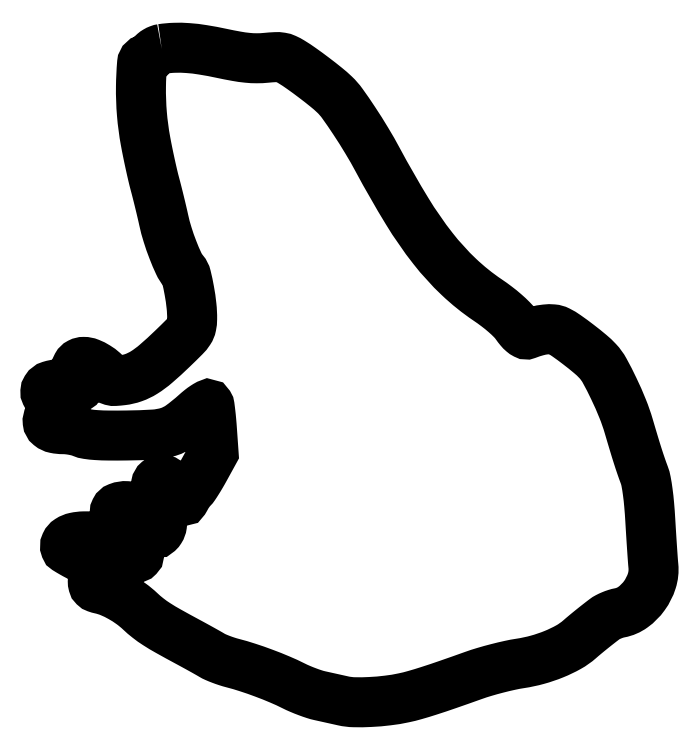
<metadata>
{"format":"dxf","ext":"dxf","renderer":"ezdxf+matplotlib","layout":"modelspace","background":"white","min_lineweight":24,"dpi":150}
</metadata>
<code>
0
SECTION
2
ENTITIES
0
POLYLINE
8
0
66
1
70
1
0
VERTEX
8
0
10
48.71
20
272.3
42
0.05356
0
VERTEX
8
0
10
47.56
20
272
42
0.04216
0
VERTEX
8
0
10
46.39
20
271.4
42
0.04346
0
VERTEX
8
0
10
45.39
20
270.7
42
0.07679
0
VERTEX
8
0
10
44.72
20
269.9
42
-0.03859
0
VERTEX
8
0
10
44.18
20
269.2
42
-0.04185
0
VERTEX
8
0
10
43.54
20
268.6
42
-0.04589
0
VERTEX
8
0
10
42.91
20
268.1
42
-0.1276
0
VERTEX
8
0
10
42.39
20
268
42
0.3907
0
VERTEX
8
0
10
40.51
20
266.3
42
0.017
0
VERTEX
8
0
10
40.06
20
256.6
42
0.02408
0
VERTEX
8
0
10
40.46
20
245.2
42
0.02447
0
VERTEX
8
0
10
41.94
20
234
42
0.004931
0
VERTEX
8
0
10
42.83
20
229.4
42
0.003616
0
VERTEX
8
0
10
43.89
20
224.4
42
0.003654
0
VERTEX
8
0
10
44.97
20
219.6
42
0.008097
0
VERTEX
8
0
10
45.88
20
216
42
-0.003599
0
VERTEX
8
0
10
46.77
20
212.6
42
-0.002131
0
VERTEX
8
0
10
47.79
20
208.5
42
-0.002132
0
VERTEX
8
0
10
48.76
20
204.4
42
-0.003663
0
VERTEX
8
0
10
49.54
20
201
42
0.02167
0
VERTEX
8
0
10
51.14
20
195
42
0.01675
0
VERTEX
8
0
10
53.37
20
188.6
42
0.01587
0
VERTEX
8
0
10
55.77
20
183
42
0.06644
0
VERTEX
8
0
10
57.74
20
179.9
42
-0.1161
0
VERTEX
8
0
10
58.95
20
177.4
42
-0.01423
0
VERTEX
8
0
10
60.18
20
171.6
42
-0.01795
0
VERTEX
8
0
10
61.09
20
165.3
42
-0.02947
0
VERTEX
8
0
10
61.36
20
159.9
42
-0.04711
0
VERTEX
8
0
10
61.05
20
157
42
-0.09709
0
VERTEX
8
0
10
60.18
20
154.9
42
-0.04973
0
VERTEX
8
0
10
58.2
20
152.4
42
-0.005428
0
VERTEX
8
0
10
53.07
20
147.4
42
-0.01248
0
VERTEX
8
0
10
46.31
20
141.2
42
-0.03876
0
VERTEX
8
0
10
41.35
20
137.6
42
-0.05506
0
VERTEX
8
0
10
36.96
20
135.4
42
-0.05556
0
VERTEX
8
0
10
32.22
20
134.3
42
-0.01284
0
VERTEX
8
0
10
29.33
20
134.1
42
-0.07964
0
VERTEX
8
0
10
27.85
20
134.2
42
-0.1386
0
VERTEX
8
0
10
26.88
20
134.8
42
-0.06937
0
VERTEX
8
0
10
26.04
20
135.9
42
0.08944
0
VERTEX
8
0
10
24.42
20
138
42
0.04228
0
VERTEX
8
0
10
21.7
20
140
42
0.04229
0
VERTEX
8
0
10
18.7
20
141.5
42
0.09602
0
VERTEX
8
0
10
16.22
20
142
42
0.1199
0
VERTEX
8
0
10
14.56
20
141.6
42
0.1489
0
VERTEX
8
0
10
13.43
20
140.5
42
0.1682
0
VERTEX
8
0
10
13.19
20
139.1
42
0.157
0
VERTEX
8
0
10
13.87
20
137.7
42
-0.1272
0
VERTEX
8
0
10
14.67
20
136.4
42
-0.06641
0
VERTEX
8
0
10
14.97
20
134.4
42
-0.06891
0
VERTEX
8
0
10
14.73
20
132.5
42
-0.1913
0
VERTEX
8
0
10
13.96
20
131.5
42
-0.1215
0
VERTEX
8
0
10
13.45
20
131.3
42
-0.06861
0
VERTEX
8
0
10
12.81
20
131.4
42
-0.062
0
VERTEX
8
0
10
12.14
20
131.6
42
-0.06032
0
VERTEX
8
0
10
11.53
20
132
42
0.1553
0
VERTEX
8
0
10
9.377
20
132.8
42
0.04654
0
VERTEX
8
0
10
5.795
20
132.8
42
0.04615
0
VERTEX
8
0
10
2.328
20
132.1
42
0.1812
0
VERTEX
8
0
10
0.6234
20
130.8
42
0.1253
0
VERTEX
8
0
10
0.2809
20
129.7
42
0.1297
0
VERTEX
8
0
10
0.4971
20
128.6
42
0.06641
0
VERTEX
8
0
10
1.407
20
127.3
42
0.01344
0
VERTEX
8
0
10
3.391
20
125.1
42
-0.004996
0
VERTEX
8
0
10
5.807
20
122.6
42
-0.1002
0
VERTEX
8
0
10
6.364
20
121.7
42
-0.3995
0
VERTEX
8
0
10
6.14
20
121.2
42
-0.06452
0
VERTEX
8
0
10
4.972
20
120.8
42
0.05655
0
VERTEX
8
0
10
4.027
20
120.6
42
0.04275
0
VERTEX
8
0
10
3.064
20
120.1
42
0.04371
0
VERTEX
8
0
10
2.225
20
119.5
42
0.07329
0
VERTEX
8
0
10
1.66
20
118.8
42
0.1696
0
VERTEX
8
0
10
1.237
20
117
42
0.1975
0
VERTEX
8
0
10
2.105
20
115.4
42
0.1194
0
VERTEX
8
0
10
4.34
20
114.3
42
0.05086
0
VERTEX
8
0
10
7.655
20
114
42
-0.02652
0
VERTEX
8
0
10
9.59
20
113.9
42
-0.01832
0
VERTEX
8
0
10
11.76
20
113.6
42
-0.01852
0
VERTEX
8
0
10
13.83
20
113.1
42
-0.03561
0
VERTEX
8
0
10
15.44
20
112.6
42
0.06243
0
VERTEX
8
0
10
17.84
20
111.9
42
0.02033
0
VERTEX
8
0
10
21.5
20
111.5
42
0.01449
0
VERTEX
8
0
10
26.65
20
111.3
42
0.004919
0
VERTEX
8
0
10
34.16
20
111.4
42
0.01156
0
VERTEX
8
0
10
45.5
20
111.8
42
0.06229
0
VERTEX
8
0
10
51.56
20
112.9
42
0.08014
0
VERTEX
8
0
10
56.44
20
115.4
42
0.0262
0
VERTEX
8
0
10
62.73
20
120.4
42
-0.01392
0
VERTEX
8
0
10
64.73
20
122.1
42
-0.0238
0
VERTEX
8
0
10
66.51
20
123.4
42
-0.02117
0
VERTEX
8
0
10
67.93
20
124.3
42
-0.3977
0
VERTEX
8
0
10
68.39
20
124.2
42
-0.1061
0
VERTEX
8
0
10
68.63
20
123.5
42
-0.003734
0
VERTEX
8
0
10
68.98
20
120.7
42
-0.006781
0
VERTEX
8
0
10
69.31
20
117.5
42
-0.004676
0
VERTEX
8
0
10
69.61
20
113.7
42
0
0
VERTEX
8
0
10
70.28
20
104.2
42
0
0
VERTEX
8
0
10
66.6
20
97.47
42
-0.006872
0
VERTEX
8
0
10
65.08
20
94.8
42
-0.008071
0
VERTEX
8
0
10
63.56
20
92.31
42
-0.007219
0
VERTEX
8
0
10
62.22
20
90.25
42
-0.04858
0
VERTEX
8
0
10
61.45
20
89.31
42
0.02553
0
VERTEX
8
0
10
60.81
20
88.6
42
0.01369
0
VERTEX
8
0
10
60.09
20
87.66
42
0.0136
0
VERTEX
8
0
10
59.41
20
86.67
42
0.02069
0
VERTEX
8
0
10
58.87
20
85.76
42
-0.01084
0
VERTEX
8
0
10
58.13
20
84.45
42
-0.2435
0
VERTEX
8
0
10
57.77
20
84.22
42
-0.2842
0
VERTEX
8
0
10
57.42
20
84.4
42
-0.01406
0
VERTEX
8
0
10
56.75
20
85.59
42
0.04766
0
VERTEX
8
0
10
55.07
20
88.13
42
0.03582
0
VERTEX
8
0
10
52.78
20
90.59
42
0.03486
0
VERTEX
8
0
10
50.45
20
92.48
42
0.1537
0
VERTEX
8
0
10
48.78
20
93
42
0.1761
0
VERTEX
8
0
10
47.18
20
92.42
42
0.1783
0
VERTEX
8
0
10
46.33
20
90.94
42
0.09142
0
VERTEX
8
0
10
46.37
20
88.38
42
0.02711
0
VERTEX
8
0
10
47.35
20
84.55
42
-0.02333
0
VERTEX
8
0
10
48.44
20
80.45
42
-0.03933
0
VERTEX
8
0
10
48.91
20
76.93
42
-0.04852
0
VERTEX
8
0
10
48.79
20
74.07
42
-0.1066
0
VERTEX
8
0
10
48.04
20
72.03
42
-0.06141
0
VERTEX
8
0
10
47.33
20
71.16
42
-0.3786
0
VERTEX
8
0
10
46.79
20
71.14
42
-0.08322
0
VERTEX
8
0
10
46.14
20
71.88
42
-0.00272
0
VERTEX
8
0
10
44.08
20
75.27
42
0.06796
0
VERTEX
8
0
10
41.3
20
78.73
42
0.08323
0
VERTEX
8
0
10
37.87
20
81.03
42
0.09194
0
VERTEX
8
0
10
34.16
20
81.95
42
0.1067
0
VERTEX
8
0
10
30.58
20
81.39
42
0.1875
0
VERTEX
8
0
10
29.37
20
80.29
42
0.1873
0
VERTEX
8
0
10
29.21
20
78.65
42
0.09214
0
VERTEX
8
0
10
30.35
20
76.37
42
0.02762
0
VERTEX
8
0
10
32.86
20
73.39
42
-0.05443
0
VERTEX
8
0
10
36.58
20
68.46
42
-0.0515
0
VERTEX
8
0
10
39.23
20
62.76
42
-0.2799
0
VERTEX
8
0
10
38.81
20
60.81
42
-0.4218
0
VERTEX
8
0
10
37.21
20
60.79
42
0.04959
0
VERTEX
8
0
10
36.03
20
61.76
42
0.01084
0
VERTEX
8
0
10
33.81
20
63.17
42
0.01119
0
VERTEX
8
0
10
31.16
20
64.69
42
0.01052
0
VERTEX
8
0
10
28.39
20
66.13
42
0.0147
0
VERTEX
8
0
10
24.7
20
67.81
42
0.03453
0
VERTEX
8
0
10
21.84
20
68.78
42
0.04092
0
VERTEX
8
0
10
19.19
20
69.26
42
0.03035
0
VERTEX
8
0
10
16.21
20
69.37
42
0.04617
0
VERTEX
8
0
10
12.67
20
68.95
42
0.09036
0
VERTEX
8
0
10
10.05
20
67.88
42
0.1427
0
VERTEX
8
0
10
8.694
20
66.32
42
0.2029
0
VERTEX
8
0
10
8.633
20
64.51
42
0.1637
0
VERTEX
8
0
10
9.105
20
63.94
42
0.007865
0
VERTEX
8
0
10
11.25
20
62.66
42
0.01216
0
VERTEX
8
0
10
13.91
20
61.21
42
0.008399
0
VERTEX
8
0
10
16.98
20
59.69
42
-0.005764
0
VERTEX
8
0
10
20.06
20
58.19
42
-0.008355
0
VERTEX
8
0
10
22.74
20
56.79
42
-0.004808
0
VERTEX
8
0
10
24.96
20
55.56
42
-0.1257
0
VERTEX
8
0
10
25.44
20
55.09
42
-0.3234
0
VERTEX
8
0
10
25.42
20
54.72
42
-0.0856
0
VERTEX
8
0
10
24.94
20
54.32
42
-0.05428
0
VERTEX
8
0
10
24.09
20
53.94
42
-0.02934
0
VERTEX
8
0
10
22.98
20
53.65
42
0.03711
0
VERTEX
8
0
10
21.49
20
53.23
42
0.1128
0
VERTEX
8
0
10
20.62
20
52.67
42
0.1334
0
VERTEX
8
0
10
20.15
20
51.84
42
0.06141
0
VERTEX
8
0
10
20
20
50.6
42
0.06454
0
VERTEX
8
0
10
20.16
20
49.35
42
0.1367
0
VERTEX
8
0
10
20.65
20
48.51
42
0.1079
0
VERTEX
8
0
10
21.6
20
47.92
42
0.03169
0
VERTEX
8
0
10
23.25
20
47.46
42
-0.046
0
VERTEX
8
0
10
27.24
20
46.2
42
-0.02886
0
VERTEX
8
0
10
31.64
20
44.05
42
-0.02801
0
VERTEX
8
0
10
35.96
20
41.29
42
-0.03287
0
VERTEX
8
0
10
39.7
20
38.21
42
0.02285
0
VERTEX
8
0
10
43.03
20
35.35
42
0.0234
0
VERTEX
8
0
10
46.58
20
32.83
42
0.0154
0
VERTEX
8
0
10
51.44
20
29.91
42
0.003929
0
VERTEX
8
0
10
59.5
20
25.5
42
-0.001804
0
VERTEX
8
0
10
62.4
20
23.92
42
-0.001723
0
VERTEX
8
0
10
65.34
20
22.3
42
-0.001707
0
VERTEX
8
0
10
67.93
20
20.85
42
-0.006165
0
VERTEX
8
0
10
69.56
20
19.9
42
0.03171
0
VERTEX
8
0
10
71.12
20
19.1
42
0.01236
0
VERTEX
8
0
10
73.36
20
18.18
42
0.01218
0
VERTEX
8
0
10
75.85
20
17.31
42
0.01481
0
VERTEX
8
0
10
78.23
20
16.61
42
-0.0147
0
VERTEX
8
0
10
84.45
20
14.8
42
-0.0109
0
VERTEX
8
0
10
91.22
20
12.44
42
-0.01095
0
VERTEX
8
0
10
97.83
20
9.801
42
-0.01555
0
VERTEX
8
0
10
103.6
20
7.151
42
0.01512
0
VERTEX
8
0
10
106.3
20
5.909
42
0.01106
0
VERTEX
8
0
10
109.3
20
4.688
42
0.01119
0
VERTEX
8
0
10
112.3
20
3.659
42
0.02414
0
VERTEX
8
0
10
114.6
20
3.029
42
-0.000229
0
VERTEX
8
0
10
116.8
20
2.537
42
-0.000139
0
VERTEX
8
0
10
119.4
20
1.951
42
-0.000139
0
VERTEX
8
0
10
122.1
20
1.368
42
-0.000244
0
VERTEX
8
0
10
124.2
20
0.8843
42
0.05011
0
VERTEX
8
0
10
128.9
20
0.3264
42
0.01763
0
VERTEX
8
0
10
135.5
20
0.429
42
0.01754
0
VERTEX
8
0
10
142.8
20
1.054
42
0.02195
0
VERTEX
8
0
10
149.5
20
2.163
42
0.01744
0
VERTEX
8
0
10
154.1
20
3.298
42
0.008096
0
VERTEX
8
0
10
159.9
20
5.071
42
0.005863
0
VERTEX
8
0
10
167.7
20
7.661
42
0.002184
0
VERTEX
8
0
10
178.5
20
11.47
42
-0.01392
0
VERTEX
8
0
10
183
20
12.95
42
-0.008851
0
VERTEX
8
0
10
188.4
20
14.42
42
-0.00889
0
VERTEX
8
0
10
193.6
20
15.68
42
-0.01628
0
VERTEX
8
0
10
198
20
16.49
42
0.02948
0
VERTEX
8
0
10
205.1
20
18
42
0.02919
0
VERTEX
8
0
10
212
20
20.34
42
0.03091
0
VERTEX
8
0
10
218
20
23.26
42
0.0526
0
VERTEX
8
0
10
222.6
20
26.5
42
-0.006265
0
VERTEX
8
0
10
224.8
20
28.38
42
-0.00383
0
VERTEX
8
0
10
227.5
20
30.54
42
-0.003695
0
VERTEX
8
0
10
230.3
20
32.78
42
-0.004068
0
VERTEX
8
0
10
233.1
20
34.9
42
-0.04133
0
VERTEX
8
0
10
234.3
20
35.69
42
-0.02182
0
VERTEX
8
0
10
236
20
36.48
42
-0.02156
0
VERTEX
8
0
10
237.7
20
37.13
42
-0.03101
0
VERTEX
8
0
10
239.4
20
37.54
42
0.1116
0
VERTEX
8
0
10
244.9
20
39.92
42
0.07959
0
VERTEX
8
0
10
249.6
20
44.7
42
0.0784
0
VERTEX
8
0
10
252.7
20
50.81
42
0.102
0
VERTEX
8
0
10
253.4
20
57.02
42
-0.006177
0
VERTEX
8
0
10
253.2
20
59.6
42
-0.001094
0
VERTEX
8
0
10
252.8
20
64.44
42
-0.001184
0
VERTEX
8
0
10
252.4
20
70.12
42
-0.001066
0
VERTEX
8
0
10
252.1
20
76
42
0.007026
0
VERTEX
8
0
10
251.6
20
82.45
42
0.01151
0
VERTEX
8
0
10
251
20
87.89
42
0.01307
0
VERTEX
8
0
10
250.3
20
92.22
42
0.04342
0
VERTEX
8
0
10
249.6
20
95
42
-0.006996
0
VERTEX
8
0
10
248.2
20
98.75
42
-0.005573
0
VERTEX
8
0
10
246.9
20
102.8
42
-0.004107
0
VERTEX
8
0
10
245.3
20
108
42
-0.001518
0
VERTEX
8
0
10
243.1
20
115.3
42
0.02479
0
VERTEX
8
0
10
240.6
20
122.5
42
0.01505
0
VERTEX
8
0
10
236.9
20
130.9
42
0.01368
0
VERTEX
8
0
10
233
20
138.4
42
0.06389
0
VERTEX
8
0
10
230.2
20
142.4
42
0.0299
0
VERTEX
8
0
10
227
20
145.3
42
0.01053
0
VERTEX
8
0
10
222.2
20
149.2
42
0.01025
0
VERTEX
8
0
10
217.2
20
152.9
42
0.03598
0
VERTEX
8
0
10
213.8
20
154.9
42
0.09703
0
VERTEX
8
0
10
211.5
20
155.6
42
0.0478
0
VERTEX
8
0
10
208.5
20
155.5
42
0.03955
0
VERTEX
8
0
10
204.9
20
154.8
42
0.02491
0
VERTEX
8
0
10
200.8
20
153.5
42
-0.2149
0
VERTEX
8
0
10
200
20
153.5
42
-0.05717
0
VERTEX
8
0
10
199
20
154.3
42
-0.04195
0
VERTEX
8
0
10
197.7
20
155.6
42
-0.02005
0
VERTEX
8
0
10
196.3
20
157.4
42
0.04203
0
VERTEX
8
0
10
194.4
20
159.6
42
0.0182
0
VERTEX
8
0
10
191.6
20
162.3
42
0.01668
0
VERTEX
8
0
10
188.2
20
165.1
42
0.01389
0
VERTEX
8
0
10
184.3
20
167.8
42
-0.04142
0
VERTEX
8
0
10
172.4
20
177.4
42
-0.0366
0
VERTEX
8
0
10
161.6
20
189.2
42
-0.02934
0
VERTEX
8
0
10
150.9
20
204.7
42
-0.0137
0
VERTEX
8
0
10
138.7
20
226
42
0.01231
0
VERTEX
8
0
10
134.1
20
234.1
42
0.01036
0
VERTEX
8
0
10
128.8
20
242.4
42
0.009462
0
VERTEX
8
0
10
123.9
20
249.6
42
0.04784
0
VERTEX
8
0
10
120.6
20
253.3
42
0.01966
0
VERTEX
8
0
10
117.1
20
256.4
42
0.007747
0
VERTEX
8
0
10
112.1
20
260.3
42
0.007821
0
VERTEX
8
0
10
106.9
20
264.1
42
0.01672
0
VERTEX
8
0
10
102.7
20
266.9
42
0.0307
0
VERTEX
8
0
10
100.3
20
268.2
42
0.06719
0
VERTEX
8
0
10
98.39
20
268.7
42
0.05184
0
VERTEX
8
0
10
96.05
20
268.9
42
0.01245
0
VERTEX
8
0
10
92.18
20
268.6
42
-0.02451
0
VERTEX
8
0
10
88.28
20
268.4
42
-0.02507
0
VERTEX
8
0
10
84.41
20
268.6
42
-0.01948
0
VERTEX
8
0
10
79.82
20
269.2
42
-0.007646
0
VERTEX
8
0
10
73.55
20
270.5
42
0.01197
0
VERTEX
8
0
10
65.87
20
271.9
42
0.02202
0
VERTEX
8
0
10
59.55
20
272.6
42
0.02606
0
VERTEX
8
0
10
54.01
20
272.8
42
0.0296
0
SEQEND
0
ENDSEC
0
EOF

</code>
